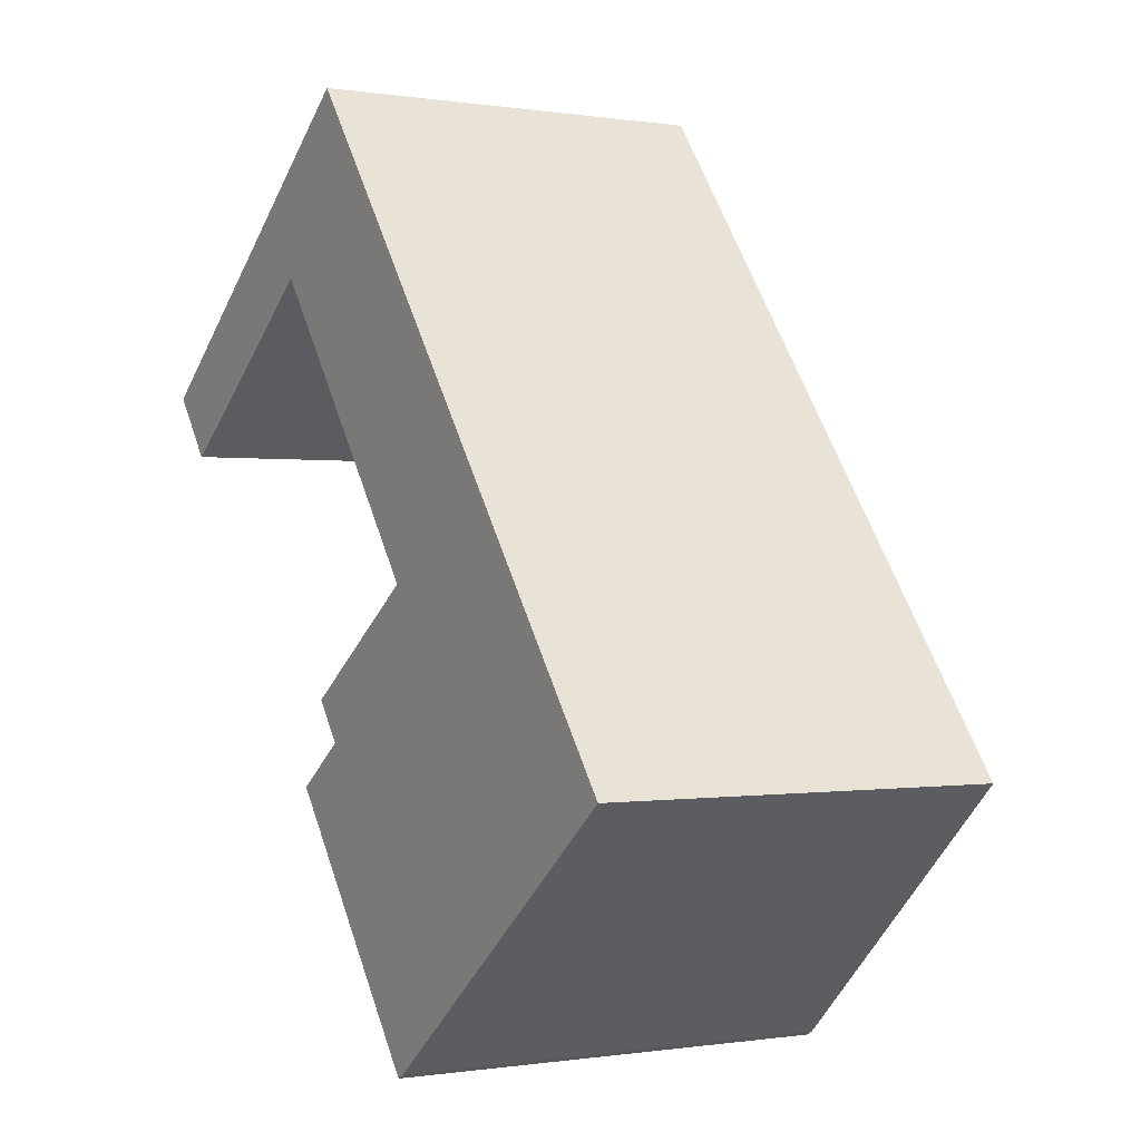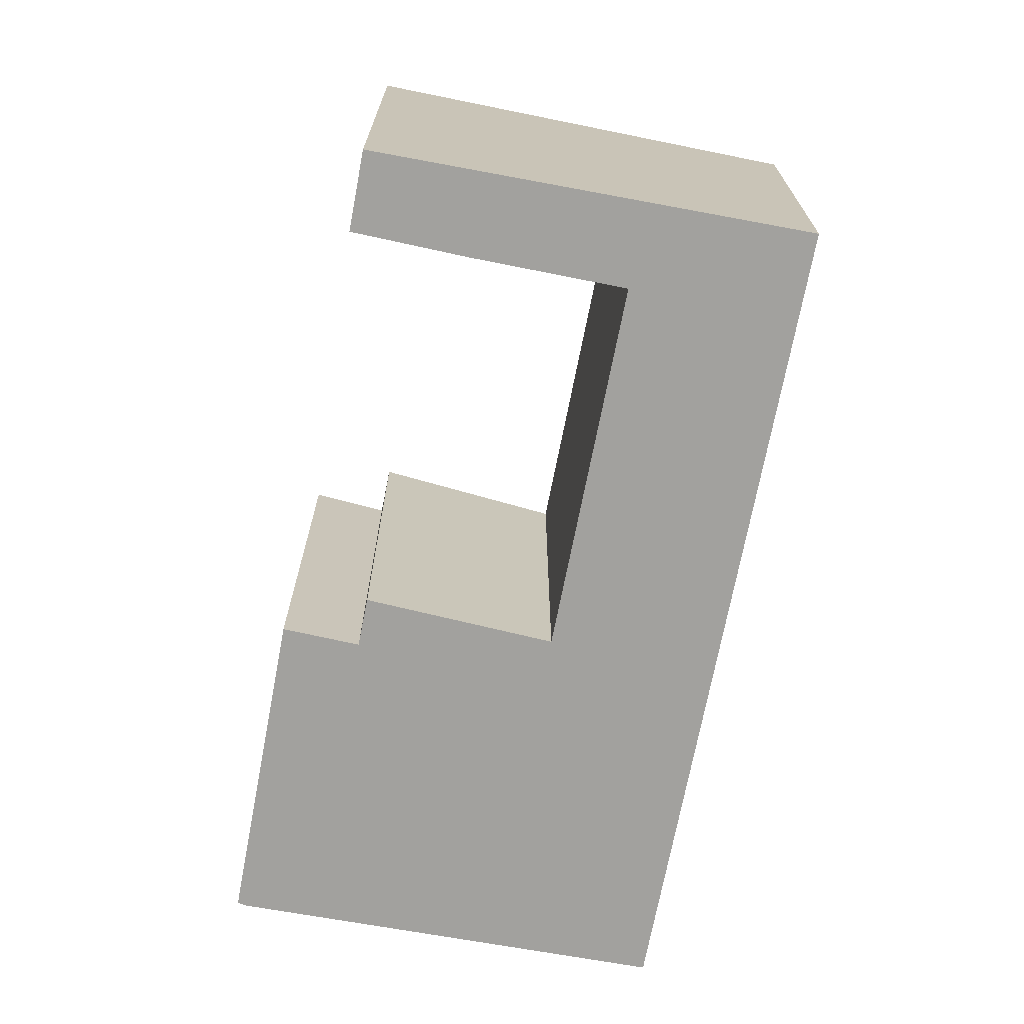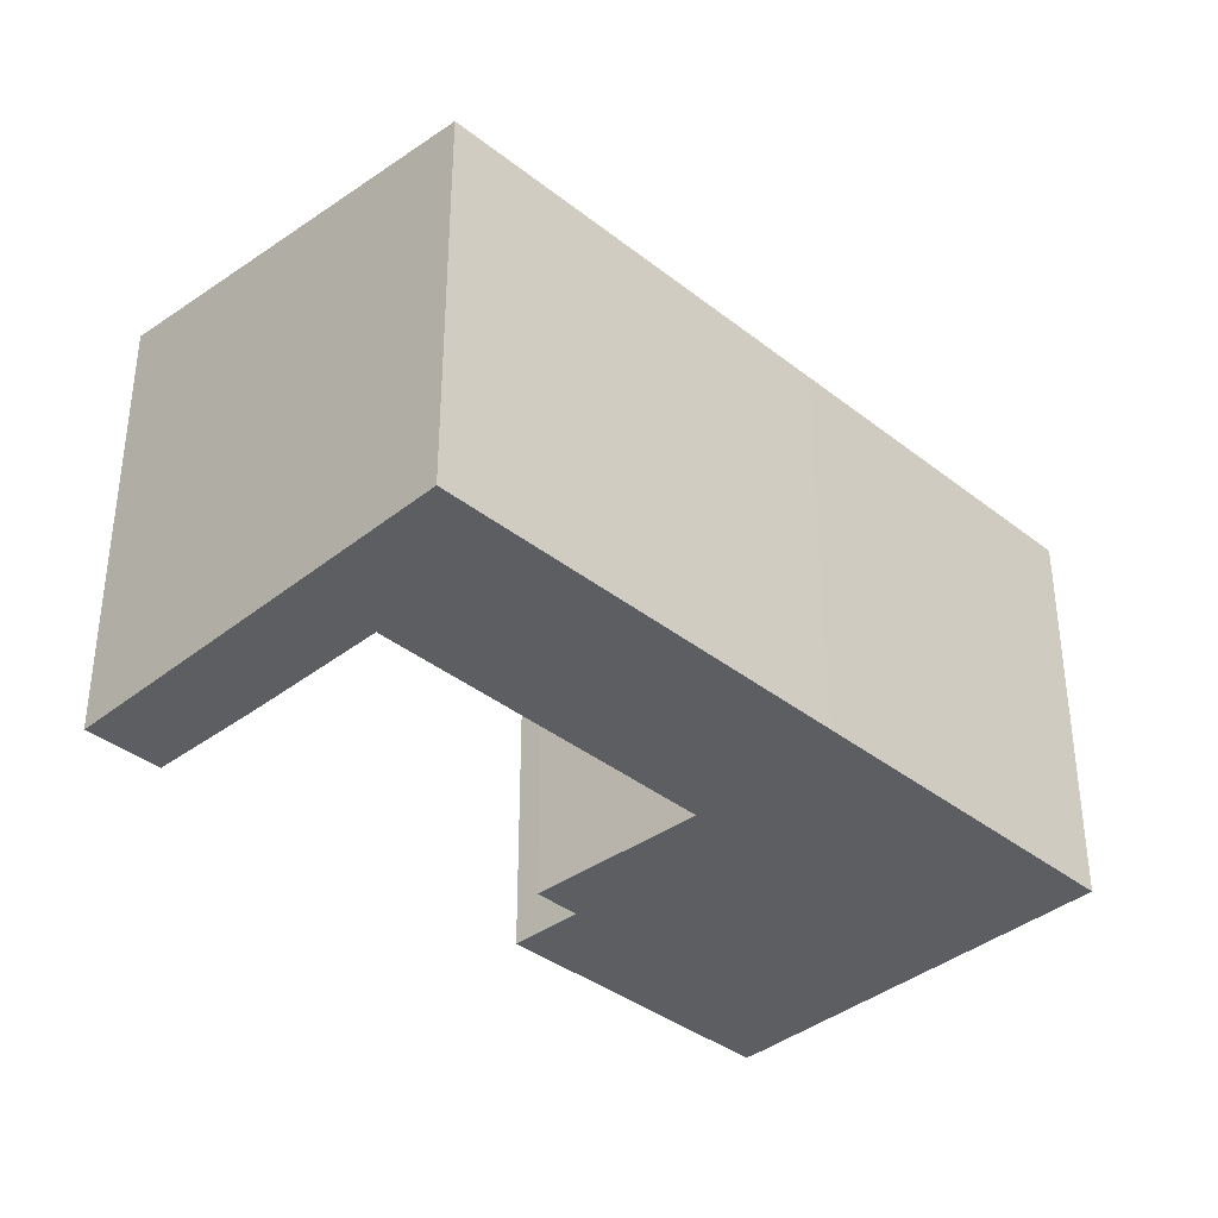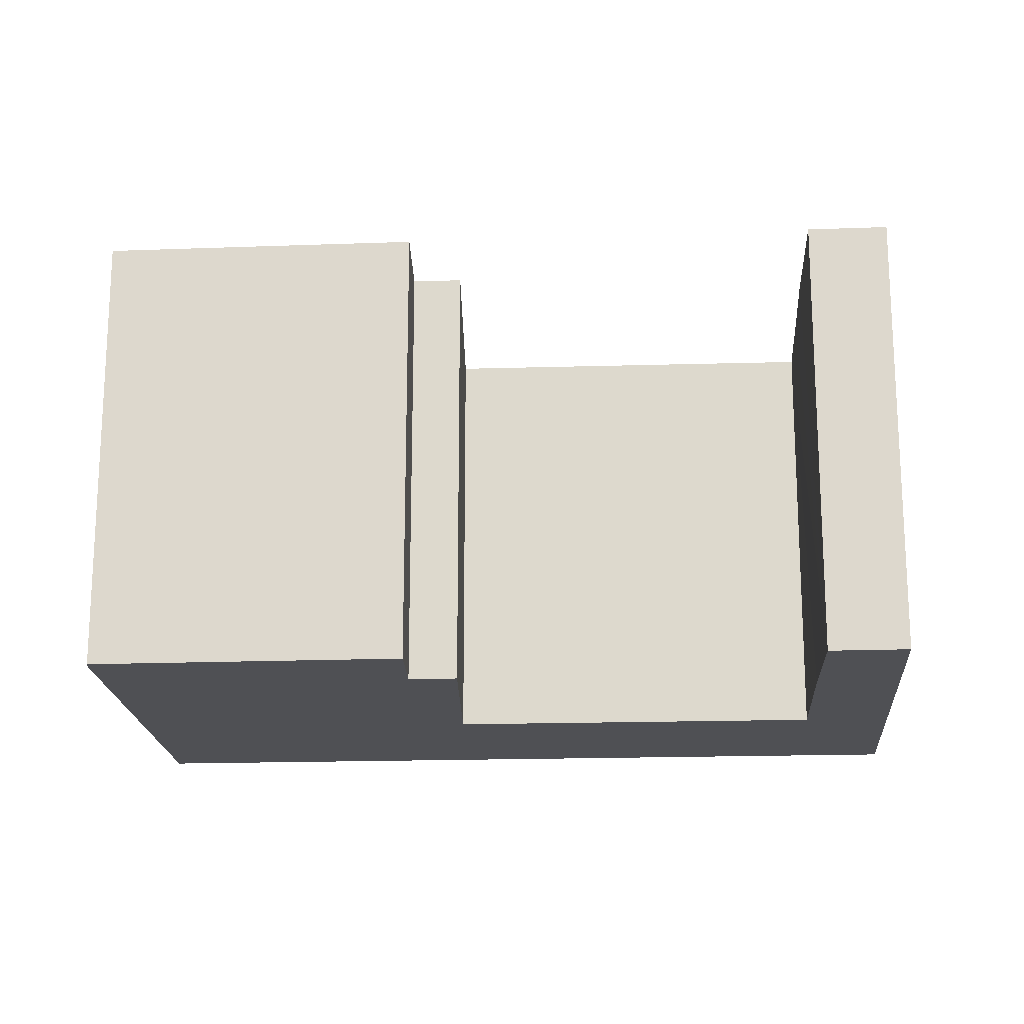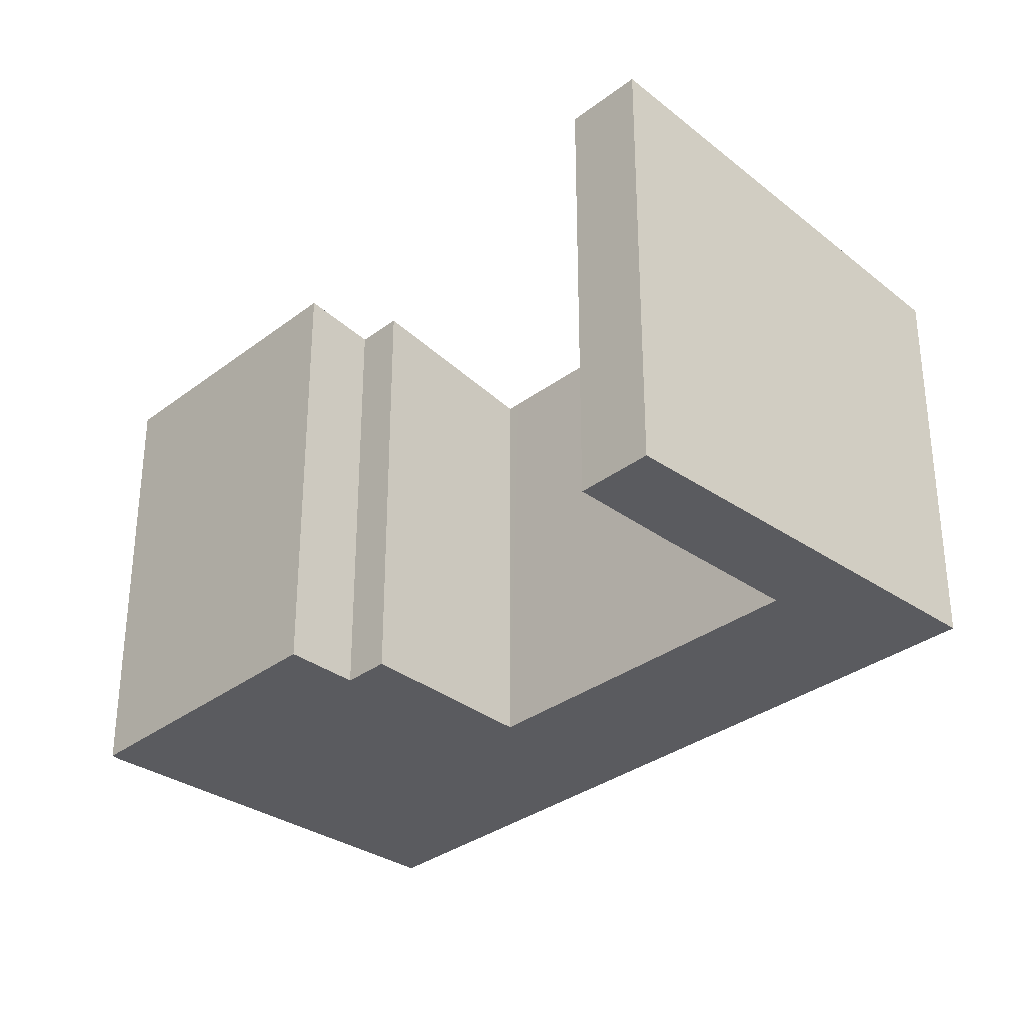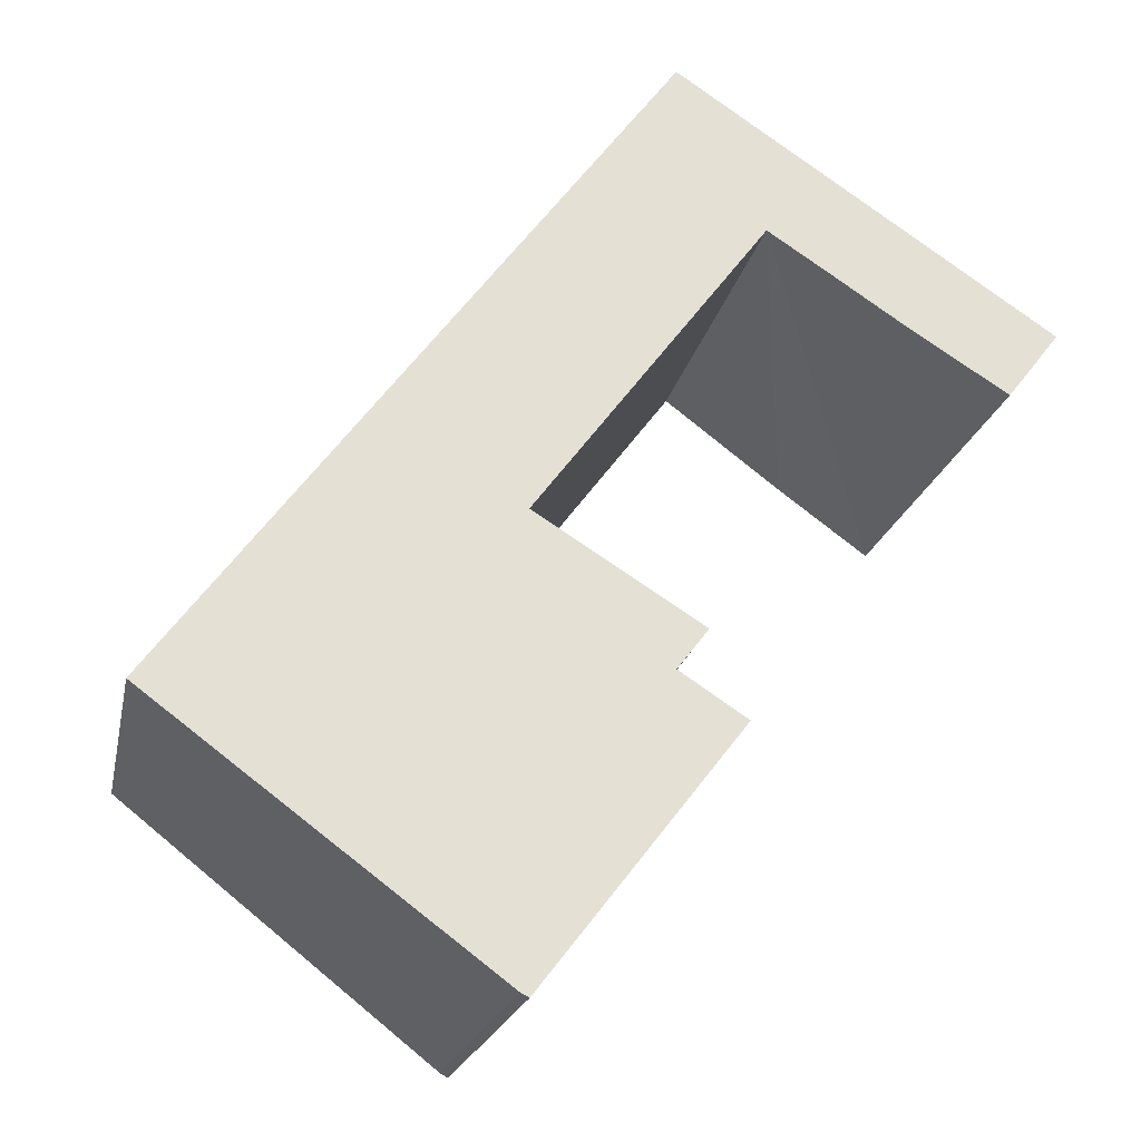
<metadata>
{"format":"obj","ext":"obj","renderer":"f3d","projection":"perspective","resolution":1024,"background":"white","views":[{"elev":-0.3,"azim":59.1,"up":"+Z"},{"elev":-72.0,"azim":-48.5,"up":"+Y"},{"elev":-37.8,"azim":7.5,"up":"+Y"},{"elev":-19.2,"azim":-124.1,"up":"+Y"},{"elev":-32.9,"azim":-81.6,"up":"+Y"},{"elev":-19.3,"azim":168.9,"up":"+Z"}]}
</metadata>
<code>
v  4.138 4.727 3.229
v  3.187 4.963 1.194
v  0 5.35 3.276e-16
v  7.343 4.727 -0.961
v  0.585 5.349 -0.749
v  2.452 5.072 0.639
v  5.764 4.965 -2.193
v  9.934 4.727 -4.349
v  5.858 4.965 -2.317
v  4.351 5.233 -4.077
v  5.287 5.34 -6.773
v  5.893 5.338 -7.549
v  6.894 5.188 -6.773
v  5.988 5.326 -7.496
v  3.605 5.343 -4.617
v  3.996 5.233 -3.613
v  1.716 5.182 0.077
v  0 0 0
v  0.585 4.586e-17 -0.749
v  5.893 4.622e-16 -7.549
v  3.605 2.827e-16 -4.617
v  5.287 4.147e-16 -6.773
v  4.351 2.496e-16 -4.077
v  3.996 2.212e-16 -3.613
v  5.858 1.419e-16 -2.317
v  3.187 -7.311e-17 1.194
v  5.764 1.343e-16 -2.193
v  4.138 -1.977e-16 3.229
v  7.343 5.884e-17 -0.961
v  9.934 2.663e-16 -4.349
v  5.988 4.59e-16 -7.496
v  6.894 4.147e-16 -6.773
v  1.716 -4.715e-18 0.077
v  2.452 -3.913e-17 0.639
g defaultobject
f 1 2 3
f 2 1 4
f 3 2 5
f 5 2 6
f 2 4 7
f 7 4 8
f 7 8 9
f 9 8 10
f 10 8 11
f 11 8 12
f 12 8 13
f 12 13 14
f 11 15 10
f 10 16 9
f 17 5 6
f 5 18 3
f 18 5 19
f 20 11 12
f 11 20 15
f 15 20 21
f 21 20 22
f 23 16 10
f 16 23 24
f 25 7 9
f 7 25 2
f 2 25 26
f 26 25 27
f 18 1 3
f 1 18 28
f 21 10 15
f 10 21 23
f 24 9 16
f 9 24 25
f 28 4 1
f 4 28 29
f 4 29 8
f 8 29 30
f 30 13 8
f 13 30 14
f 14 30 31
f 31 30 32
f 14 20 12
f 20 14 31
f 17 19 5
f 19 17 6
f 19 6 2
f 19 2 33
f 33 2 26
f 33 26 34
f 32 20 31
f 20 32 22
f 22 32 30
f 22 30 29
f 22 29 23
f 23 29 25
f 25 29 27
f 27 29 26
f 26 29 28
f 26 28 34
f 34 28 19
f 19 28 18
f 19 33 34
f 24 23 25
f 21 22 23

</code>
